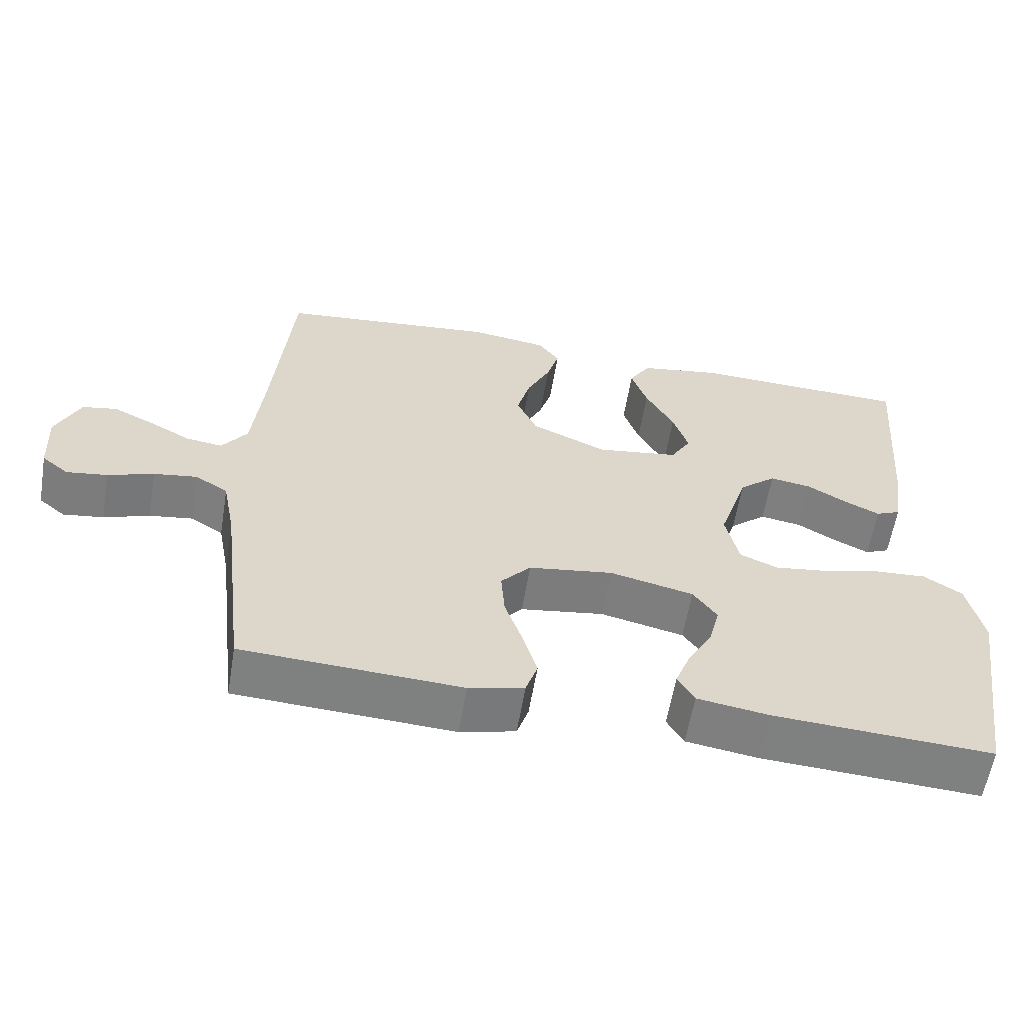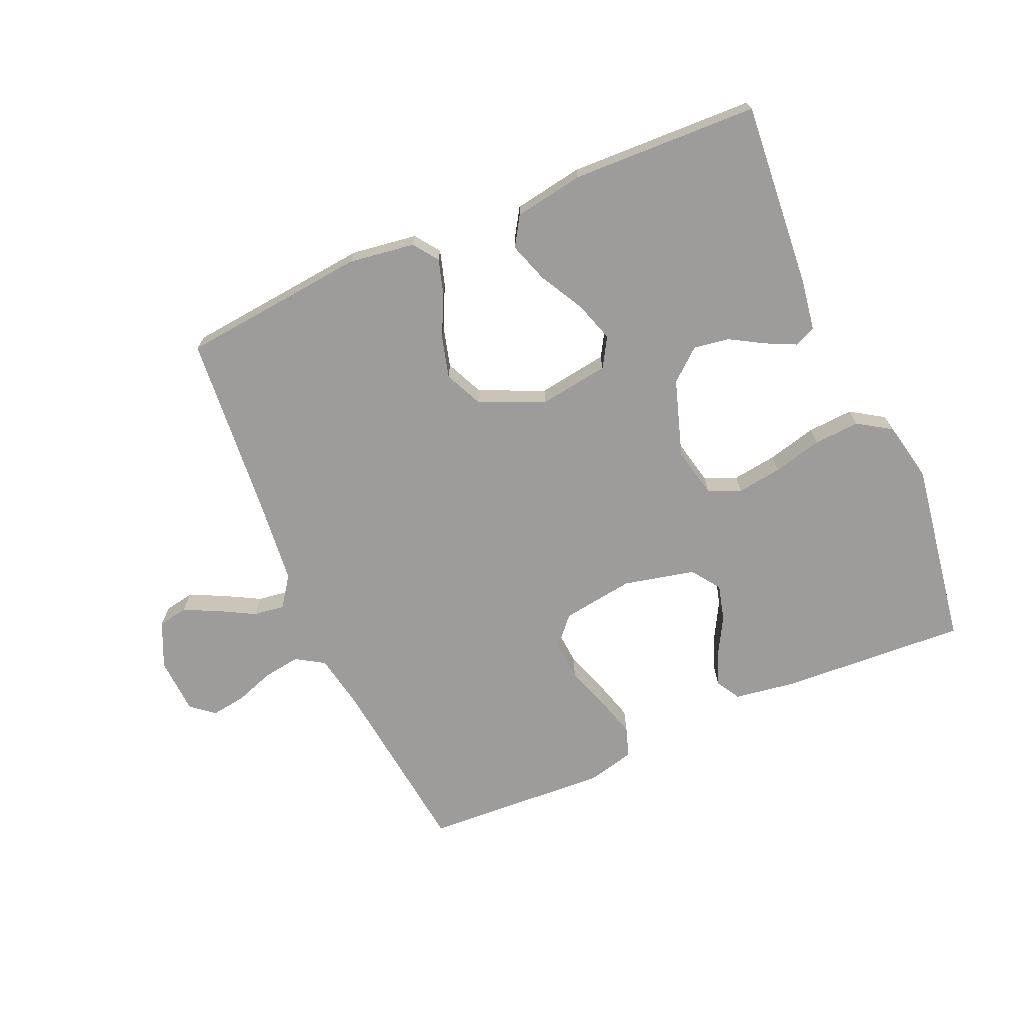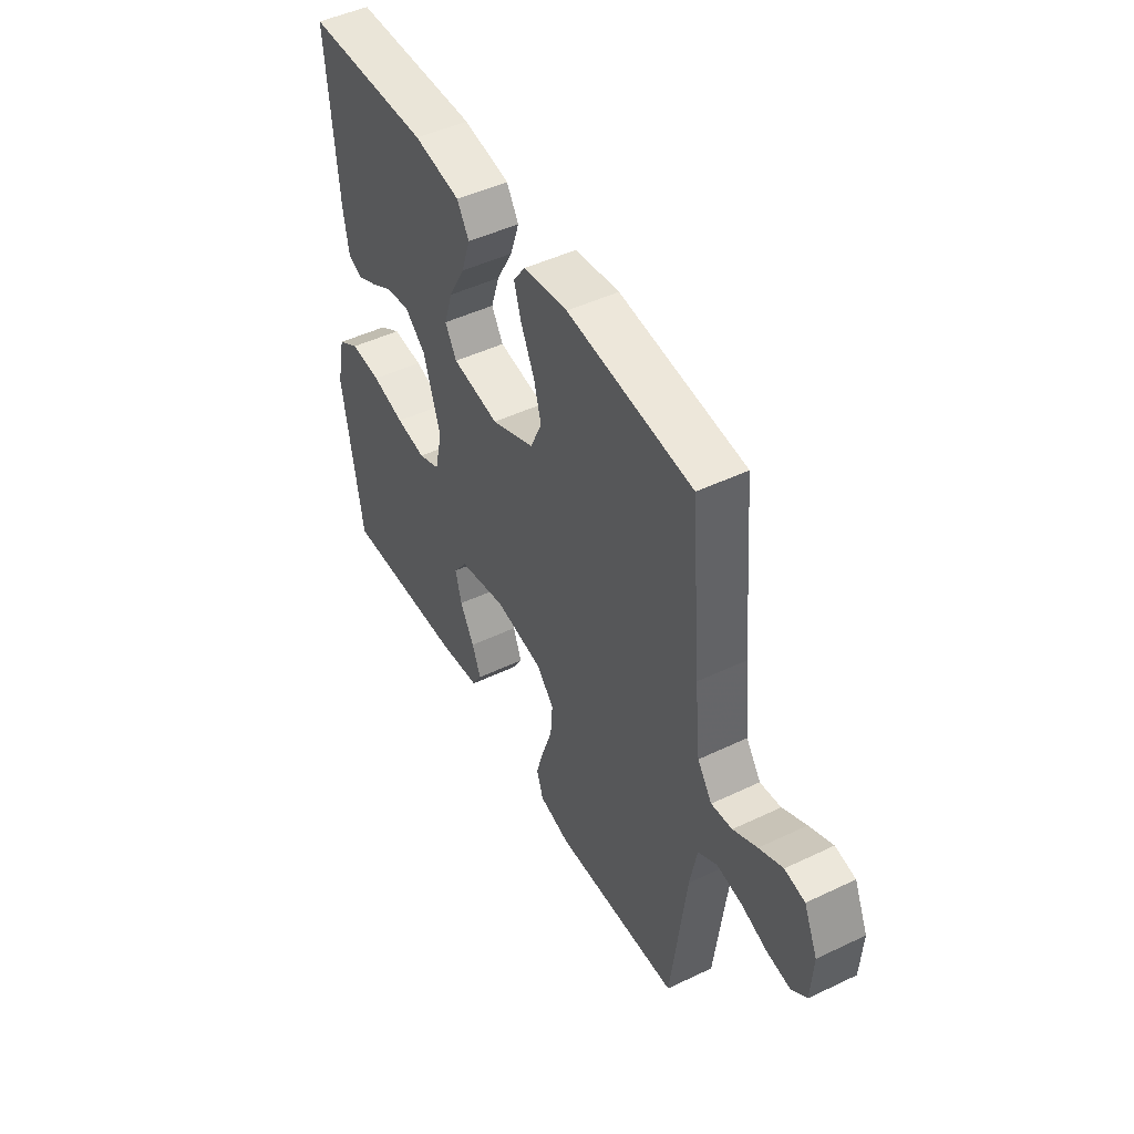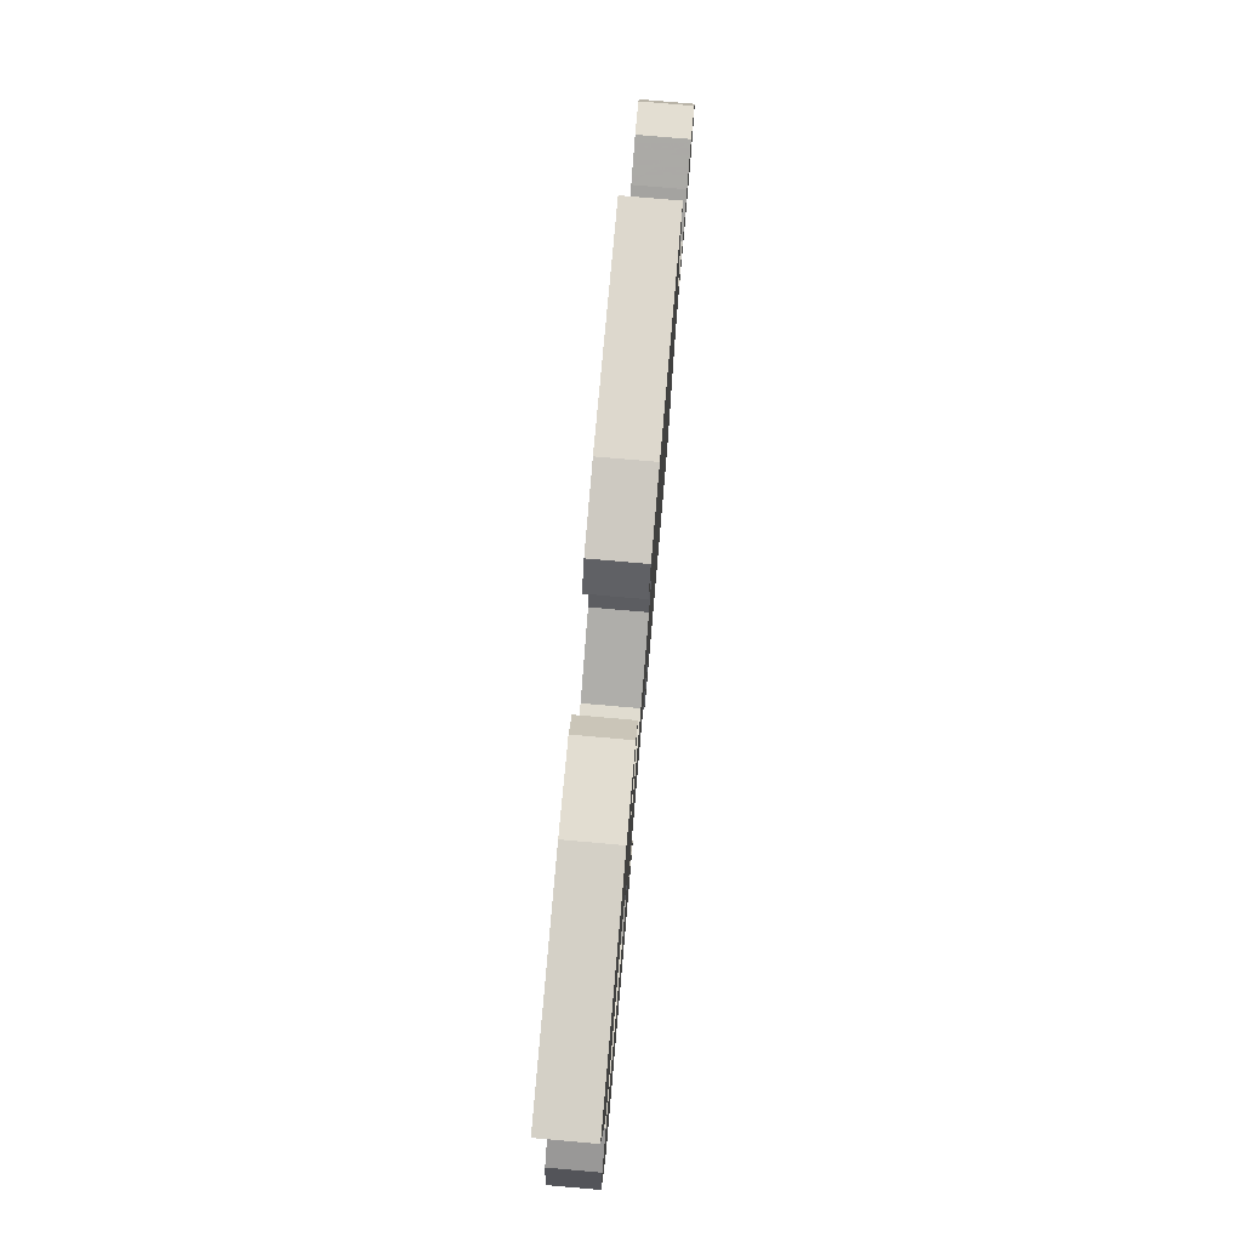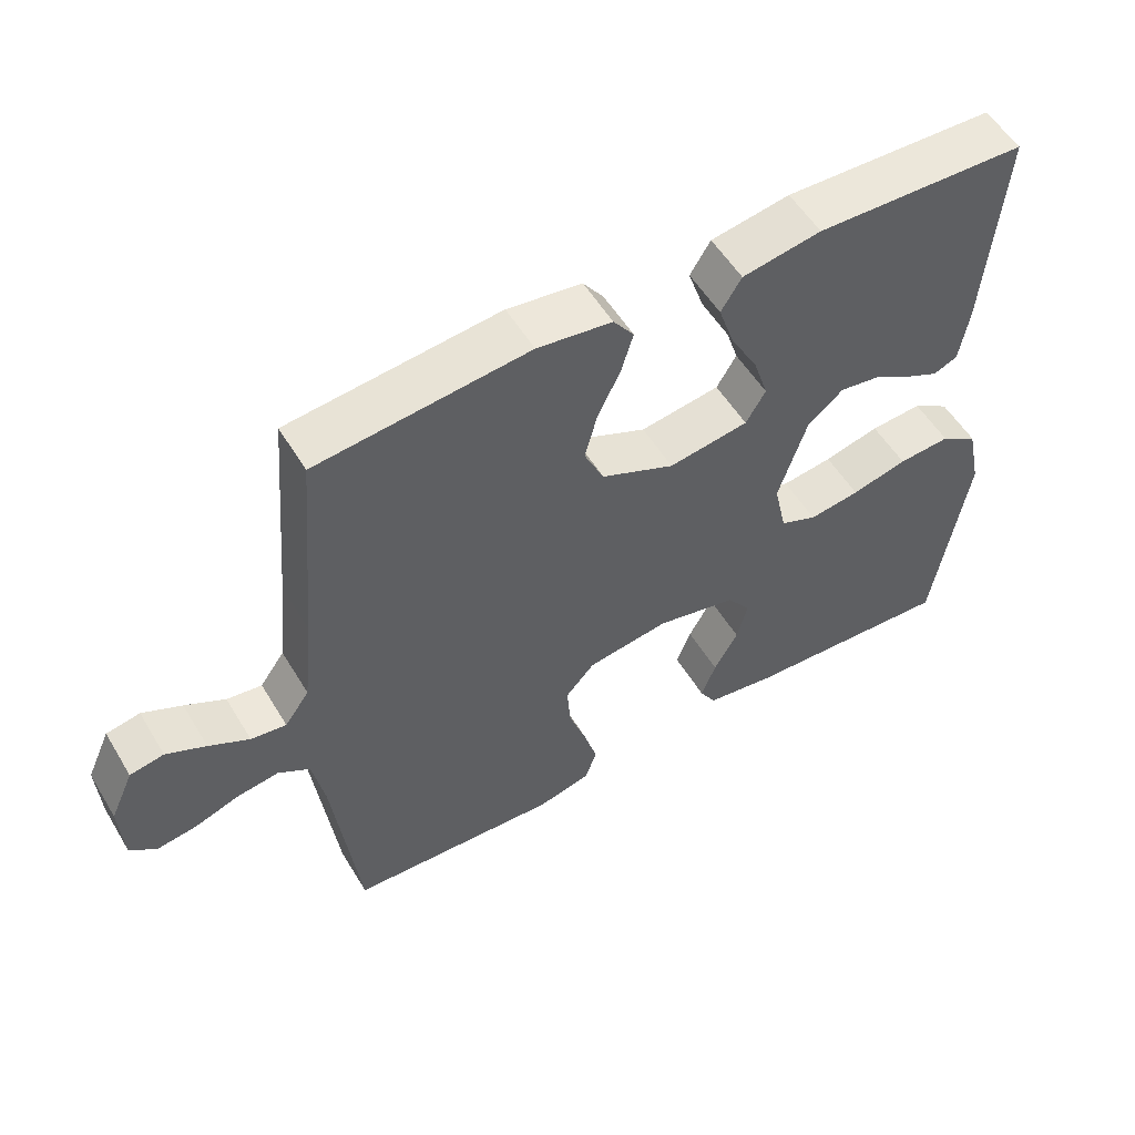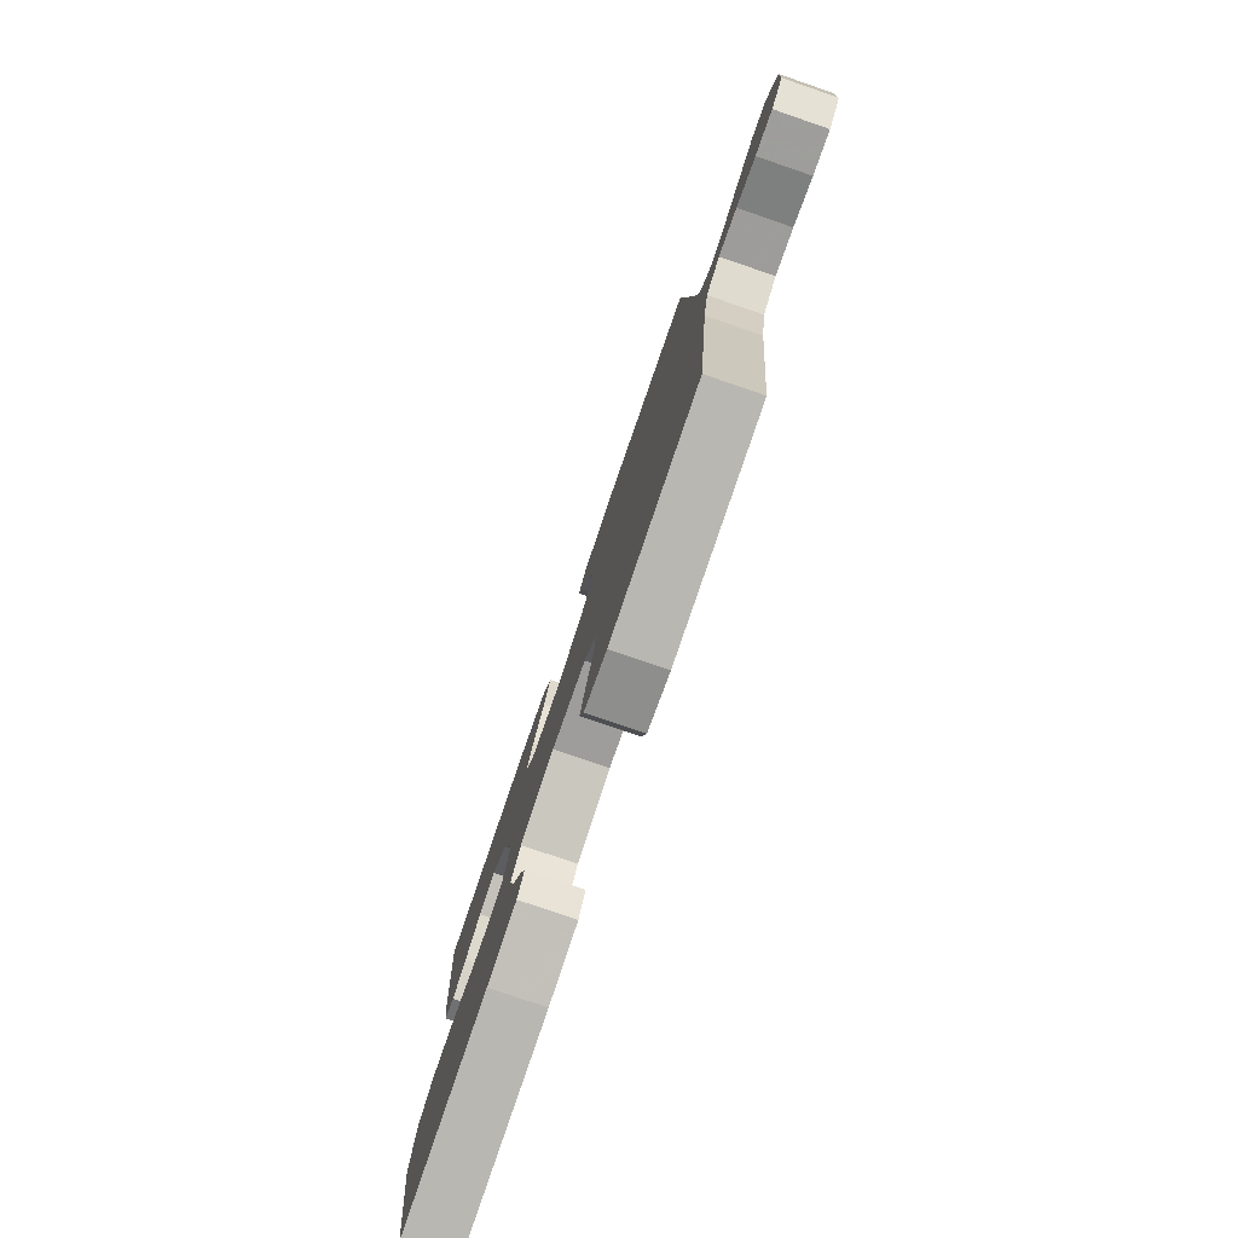
<metadata>
{"format":"obj","ext":"obj","renderer":"f3d","projection":"perspective","resolution":1024,"background":"white","views":[{"elev":-59.8,"azim":-9.5,"up":"+Z"},{"elev":-70.0,"azim":23.5,"up":"+Y"},{"elev":47.6,"azim":-118.3,"up":"+Z"},{"elev":78.3,"azim":95.0,"up":"+Z"},{"elev":54.5,"azim":-30.7,"up":"+Z"},{"elev":-78.8,"azim":-108.9,"up":"+Z"}]}
</metadata>
<code>
v 0.5 0.07 -0.5
v 0.2 0.07 -0.483
v 0.101 0.07 -0.468
v 0.078 0.07 -0.429
v 0.099 0.07 -0.375
v 0.133 0.07 -0.314
v 0.148 0.07 -0.256
v 0.115 0.07 -0.21
v 0 0.07 -0.184
v -0.116 0.07 -0.201
v -0.157 0.07 -0.247
v -0.152 0.07 -0.312
v -0.127 0.07 -0.384
v -0.108 0.07 -0.449
v -0.124 0.07 -0.497
v -0.2 0.07 -0.516
v -0.5 0.07 -0.5
v -0.536 0.07 -0.2
v -0.553 0.07 -0.111
v -0.598 0.07 -0.083
v -0.658 0.07 -0.092
v -0.721 0.07 -0.114
v -0.777 0.07 -0.122
v -0.814 0.07 -0.092
v -0.819 0.07 0
v -0.786 0.07 0.073
v -0.738 0.07 0.082
v -0.682 0.07 0.055
v -0.625 0.07 0.024
v -0.575 0.07 0.017
v -0.54 0.07 0.066
v -0.526 0.07 0.2
v -0.5 0.07 0.5
v -0.2 0.07 0.531
v -0.094 0.07 0.516
v -0.065 0.07 0.476
v -0.082 0.07 0.419
v -0.114 0.07 0.353
v -0.132 0.07 0.286
v -0.104 0.07 0.225
v 0 0.07 0.179
v 0.113 0.07 0.196
v 0.141 0.07 0.243
v 0.12 0.07 0.308
v 0.081 0.07 0.379
v 0.059 0.07 0.444
v 0.088 0.07 0.491
v 0.2 0.07 0.51
v 0.5 0.07 0.5
v 0.476 0.07 0.2
v 0.463 0.07 0.118
v 0.429 0.07 0.103
v 0.381 0.07 0.126
v 0.326 0.07 0.158
v 0.269 0.07 0.167
v 0.218 0.07 0.124
v 0.178 0.07 0
v 0.196 0.07 -0.081
v 0.248 0.07 -0.103
v 0.32 0.07 -0.093
v 0.399 0.07 -0.073
v 0.473 0.07 -0.068
v 0.526 0.07 -0.102
v 0.547 0.07 -0.2
v 0.5 0 -0.5
v 0.2 0 -0.483
v 0.101 0 -0.468
v 0.078 0 -0.429
v 0.099 0 -0.375
v 0.133 0 -0.314
v 0.148 0 -0.256
v 0.115 0 -0.21
v 0 0 -0.184
v -0.116 0 -0.201
v -0.157 0 -0.247
v -0.152 0 -0.312
v -0.127 0 -0.384
v -0.108 0 -0.449
v -0.124 0 -0.497
v -0.2 0 -0.516
v -0.5 0 -0.5
v -0.536 0 -0.2
v -0.553 0 -0.111
v -0.598 0 -0.083
v -0.658 0 -0.092
v -0.721 0 -0.114
v -0.777 0 -0.122
v -0.814 0 -0.092
v -0.819 0 0
v -0.786 0 0.073
v -0.738 0 0.082
v -0.682 0 0.055
v -0.625 0 0.024
v -0.575 0 0.017
v -0.54 0 0.066
v -0.526 0 0.2
v -0.5 0 0.5
v -0.2 0 0.531
v -0.094 0 0.516
v -0.065 0 0.476
v -0.082 0 0.419
v -0.114 0 0.353
v -0.132 0 0.286
v -0.104 0 0.225
v 0 0 0.179
v 0.113 0 0.196
v 0.141 0 0.243
v 0.12 0 0.308
v 0.081 0 0.379
v 0.059 0 0.444
v 0.088 0 0.491
v 0.2 0 0.51
v 0.5 0 0.5
v 0.476 0 0.2
v 0.463 0 0.118
v 0.429 0 0.103
v 0.381 0 0.126
v 0.326 0 0.158
v 0.269 0 0.167
v 0.218 0 0.124
v 0.178 0 0
v 0.196 0 -0.081
v 0.248 0 -0.103
v 0.32 0 -0.093
v 0.399 0 -0.073
v 0.473 0 -0.068
v 0.526 0 -0.102
v 0.547 0 -0.2
f 60 61 62 63
f 59 60 63 64
f 51 52 53 54
f 49 50 51 54
f 49 54 55
f 48 49 55 56
f 44 45 46 47
f 43 44 47 48
f 35 36 37 38
f 35 38 39
f 32 33 34 35
f 31 32 35 39
f 30 31 39 40
f 26 27 28 29
f 24 25 26 29
f 24 29 30
f 21 22 23 24
f 20 21 24 30
f 19 20 30 40
f 15 16 17 18
f 12 13 14 15
f 12 15 18 19
f 3 4 5 6
f 3 6 7
f 2 3 7
f 59 64 1 2
f 58 59 2 7
f 57 58 7 8
f 43 48 56 57
f 42 43 57 8
f 41 42 8 9
f 40 41 9 10
f 19 40 10 11
f 11 12 19
f 127 126 125 124
f 128 127 124 123
f 118 117 116 115
f 118 115 114 113
f 119 118 113
f 120 119 113 112
f 111 110 109 108
f 112 111 108 107
f 102 101 100 99
f 103 102 99
f 99 98 97 96
f 103 99 96 95
f 104 103 95 94
f 93 92 91 90
f 93 90 89 88
f 94 93 88
f 88 87 86 85
f 94 88 85 84
f 104 94 84 83
f 82 81 80 79
f 79 78 77 76
f 83 82 79 76
f 70 69 68 67
f 71 70 67
f 71 67 66
f 66 65 128 123
f 71 66 123 122
f 72 71 122 121
f 121 120 112 107
f 72 121 107 106
f 73 72 106 105
f 74 73 105 104
f 75 74 104 83
f 83 76 75
f 1 65 66 2
f 2 66 67 3
f 3 67 68 4
f 4 68 69 5
f 5 69 70 6
f 6 70 71 7
f 7 71 72 8
f 8 72 73 9
f 9 73 74 10
f 10 74 75 11
f 11 75 76 12
f 12 76 77 13
f 13 77 78 14
f 14 78 79 15
f 15 79 80 16
f 16 80 81 17
f 17 81 82 18
f 18 82 83 19
f 19 83 84 20
f 20 84 85 21
f 21 85 86 22
f 22 86 87 23
f 23 87 88 24
f 24 88 89 25
f 25 89 90 26
f 26 90 91 27
f 27 91 92 28
f 28 92 93 29
f 29 93 94 30
f 30 94 95 31
f 31 95 96 32
f 32 96 97 33
f 33 97 98 34
f 34 98 99 35
f 35 99 100 36
f 36 100 101 37
f 37 101 102 38
f 38 102 103 39
f 39 103 104 40
f 40 104 105 41
f 41 105 106 42
f 42 106 107 43
f 43 107 108 44
f 44 108 109 45
f 45 109 110 46
f 46 110 111 47
f 47 111 112 48
f 48 112 113 49
f 49 113 114 50
f 50 114 115 51
f 51 115 116 52
f 52 116 117 53
f 53 117 118 54
f 54 118 119 55
f 55 119 120 56
f 56 120 121 57
f 57 121 122 58
f 58 122 123 59
f 59 123 124 60
f 60 124 125 61
f 61 125 126 62
f 62 126 127 63
f 63 127 128 64
f 64 128 65 1

</code>
